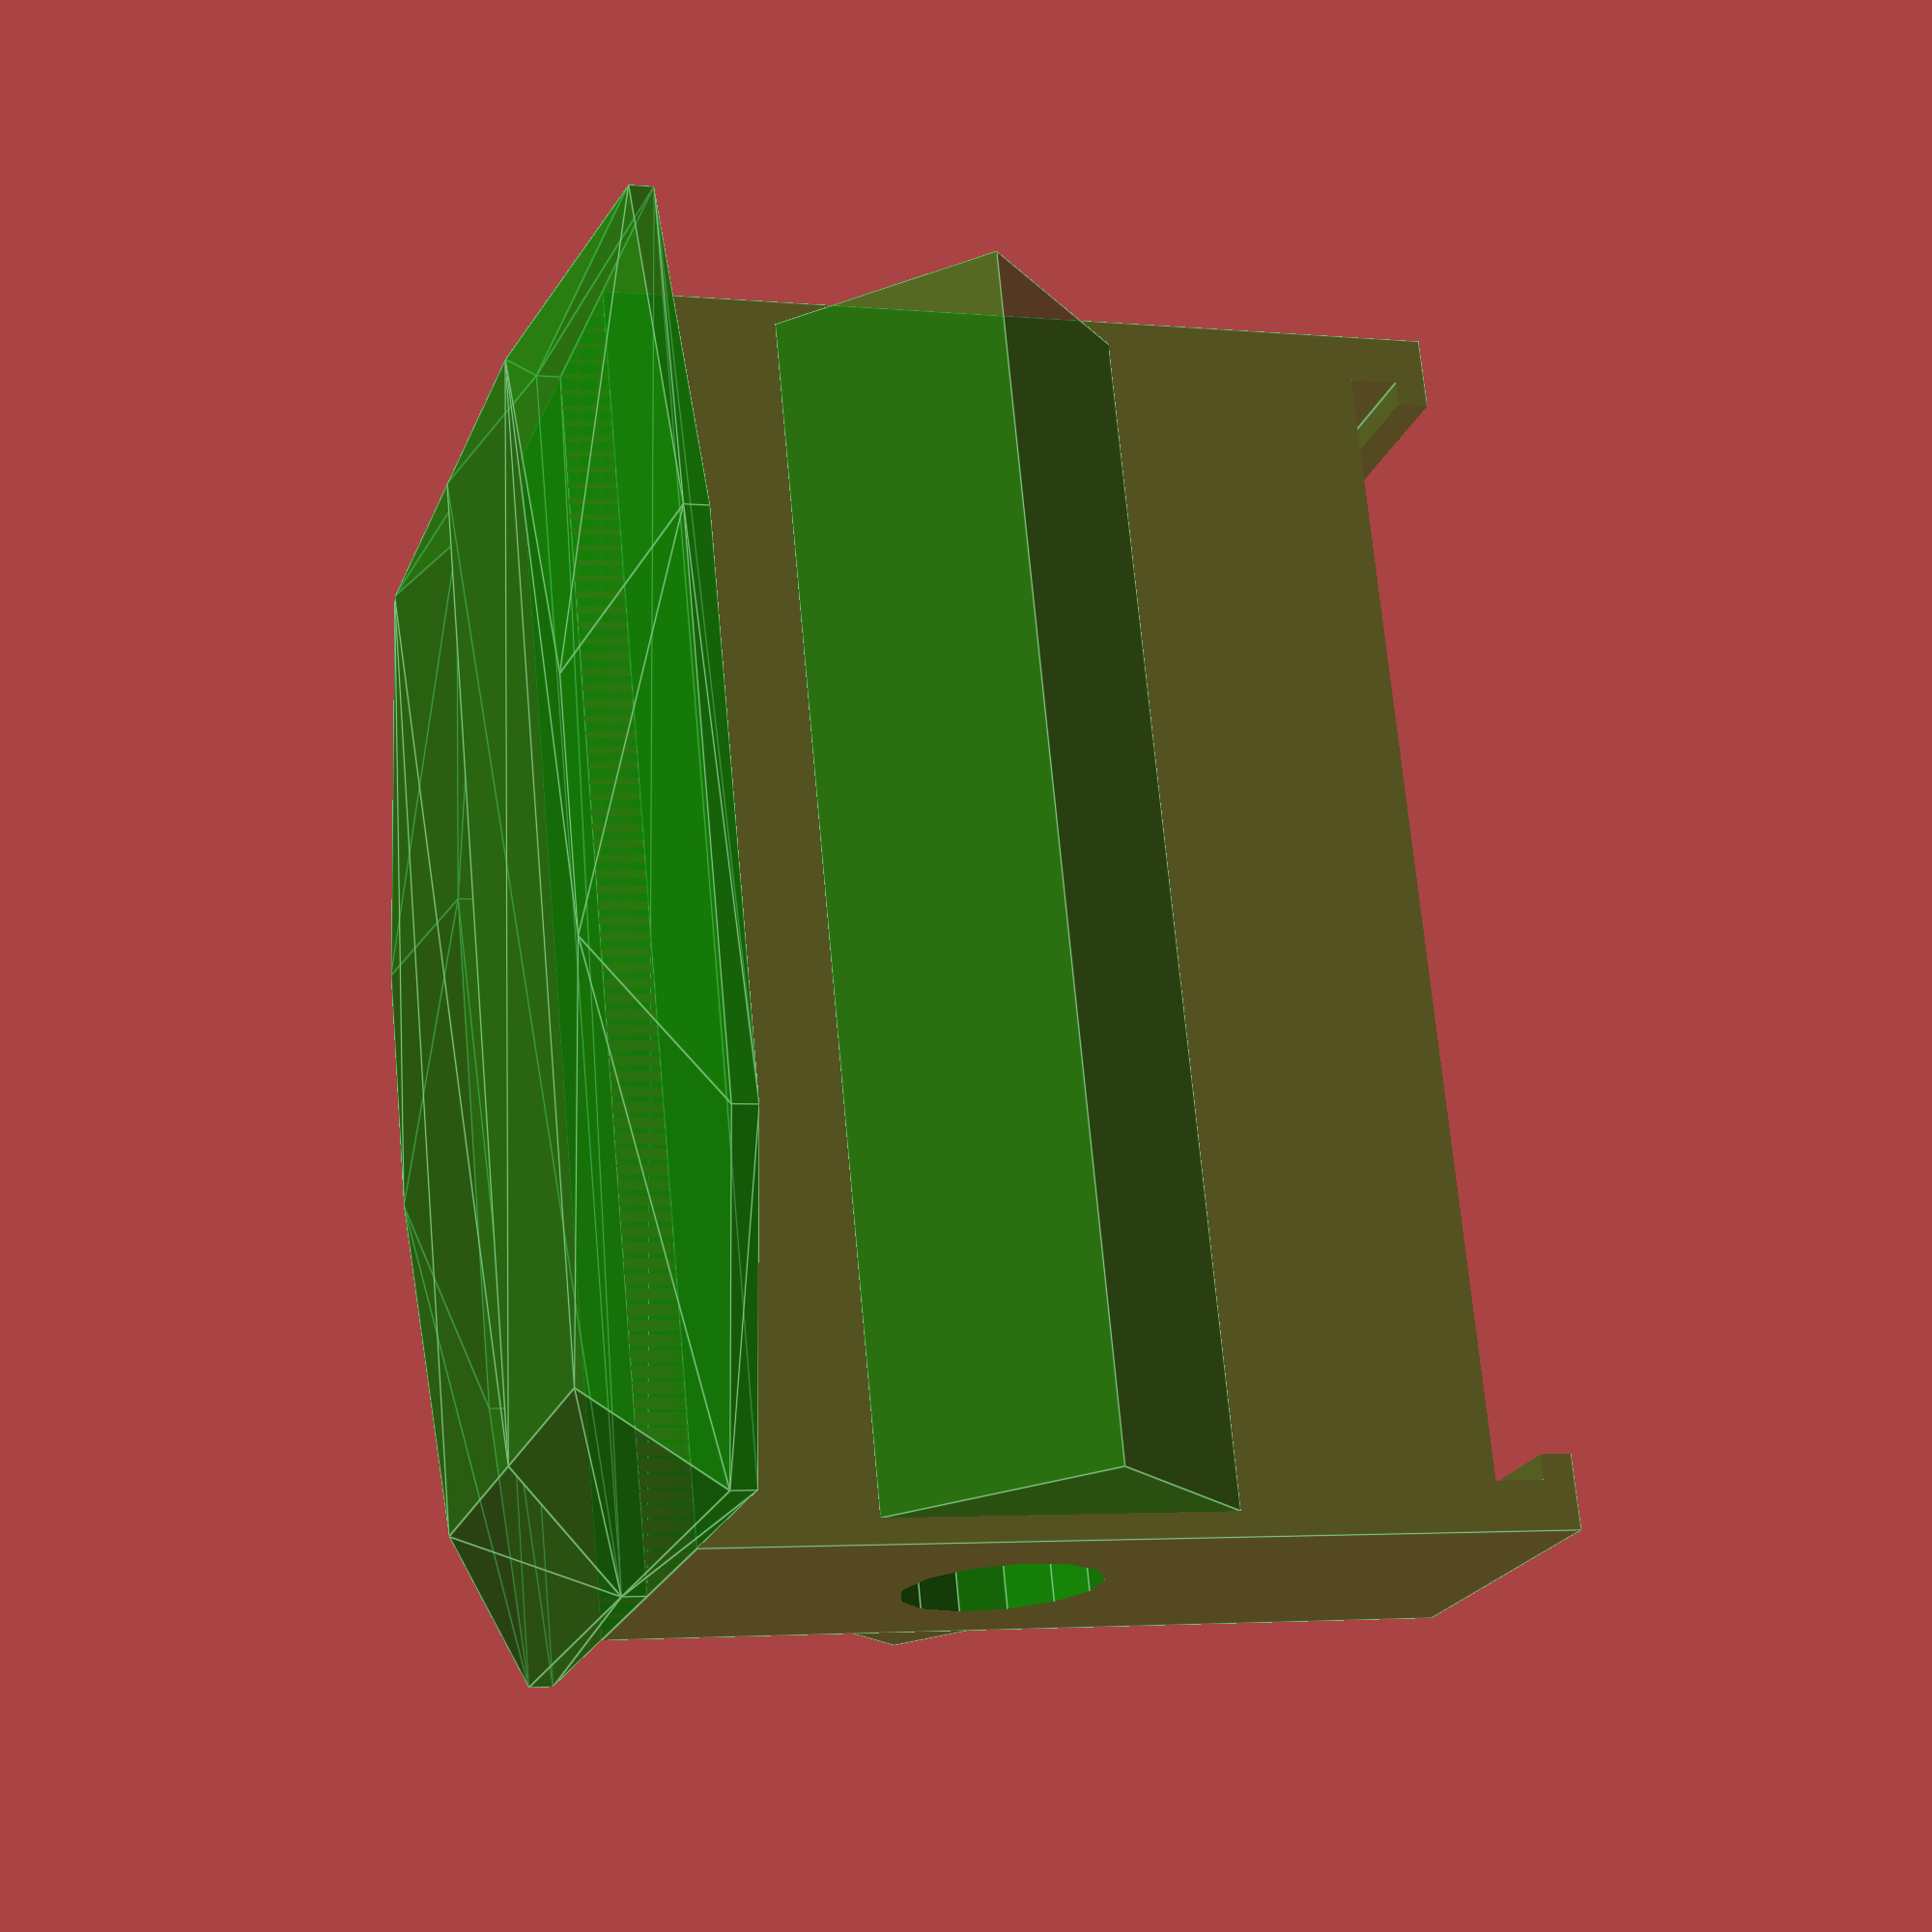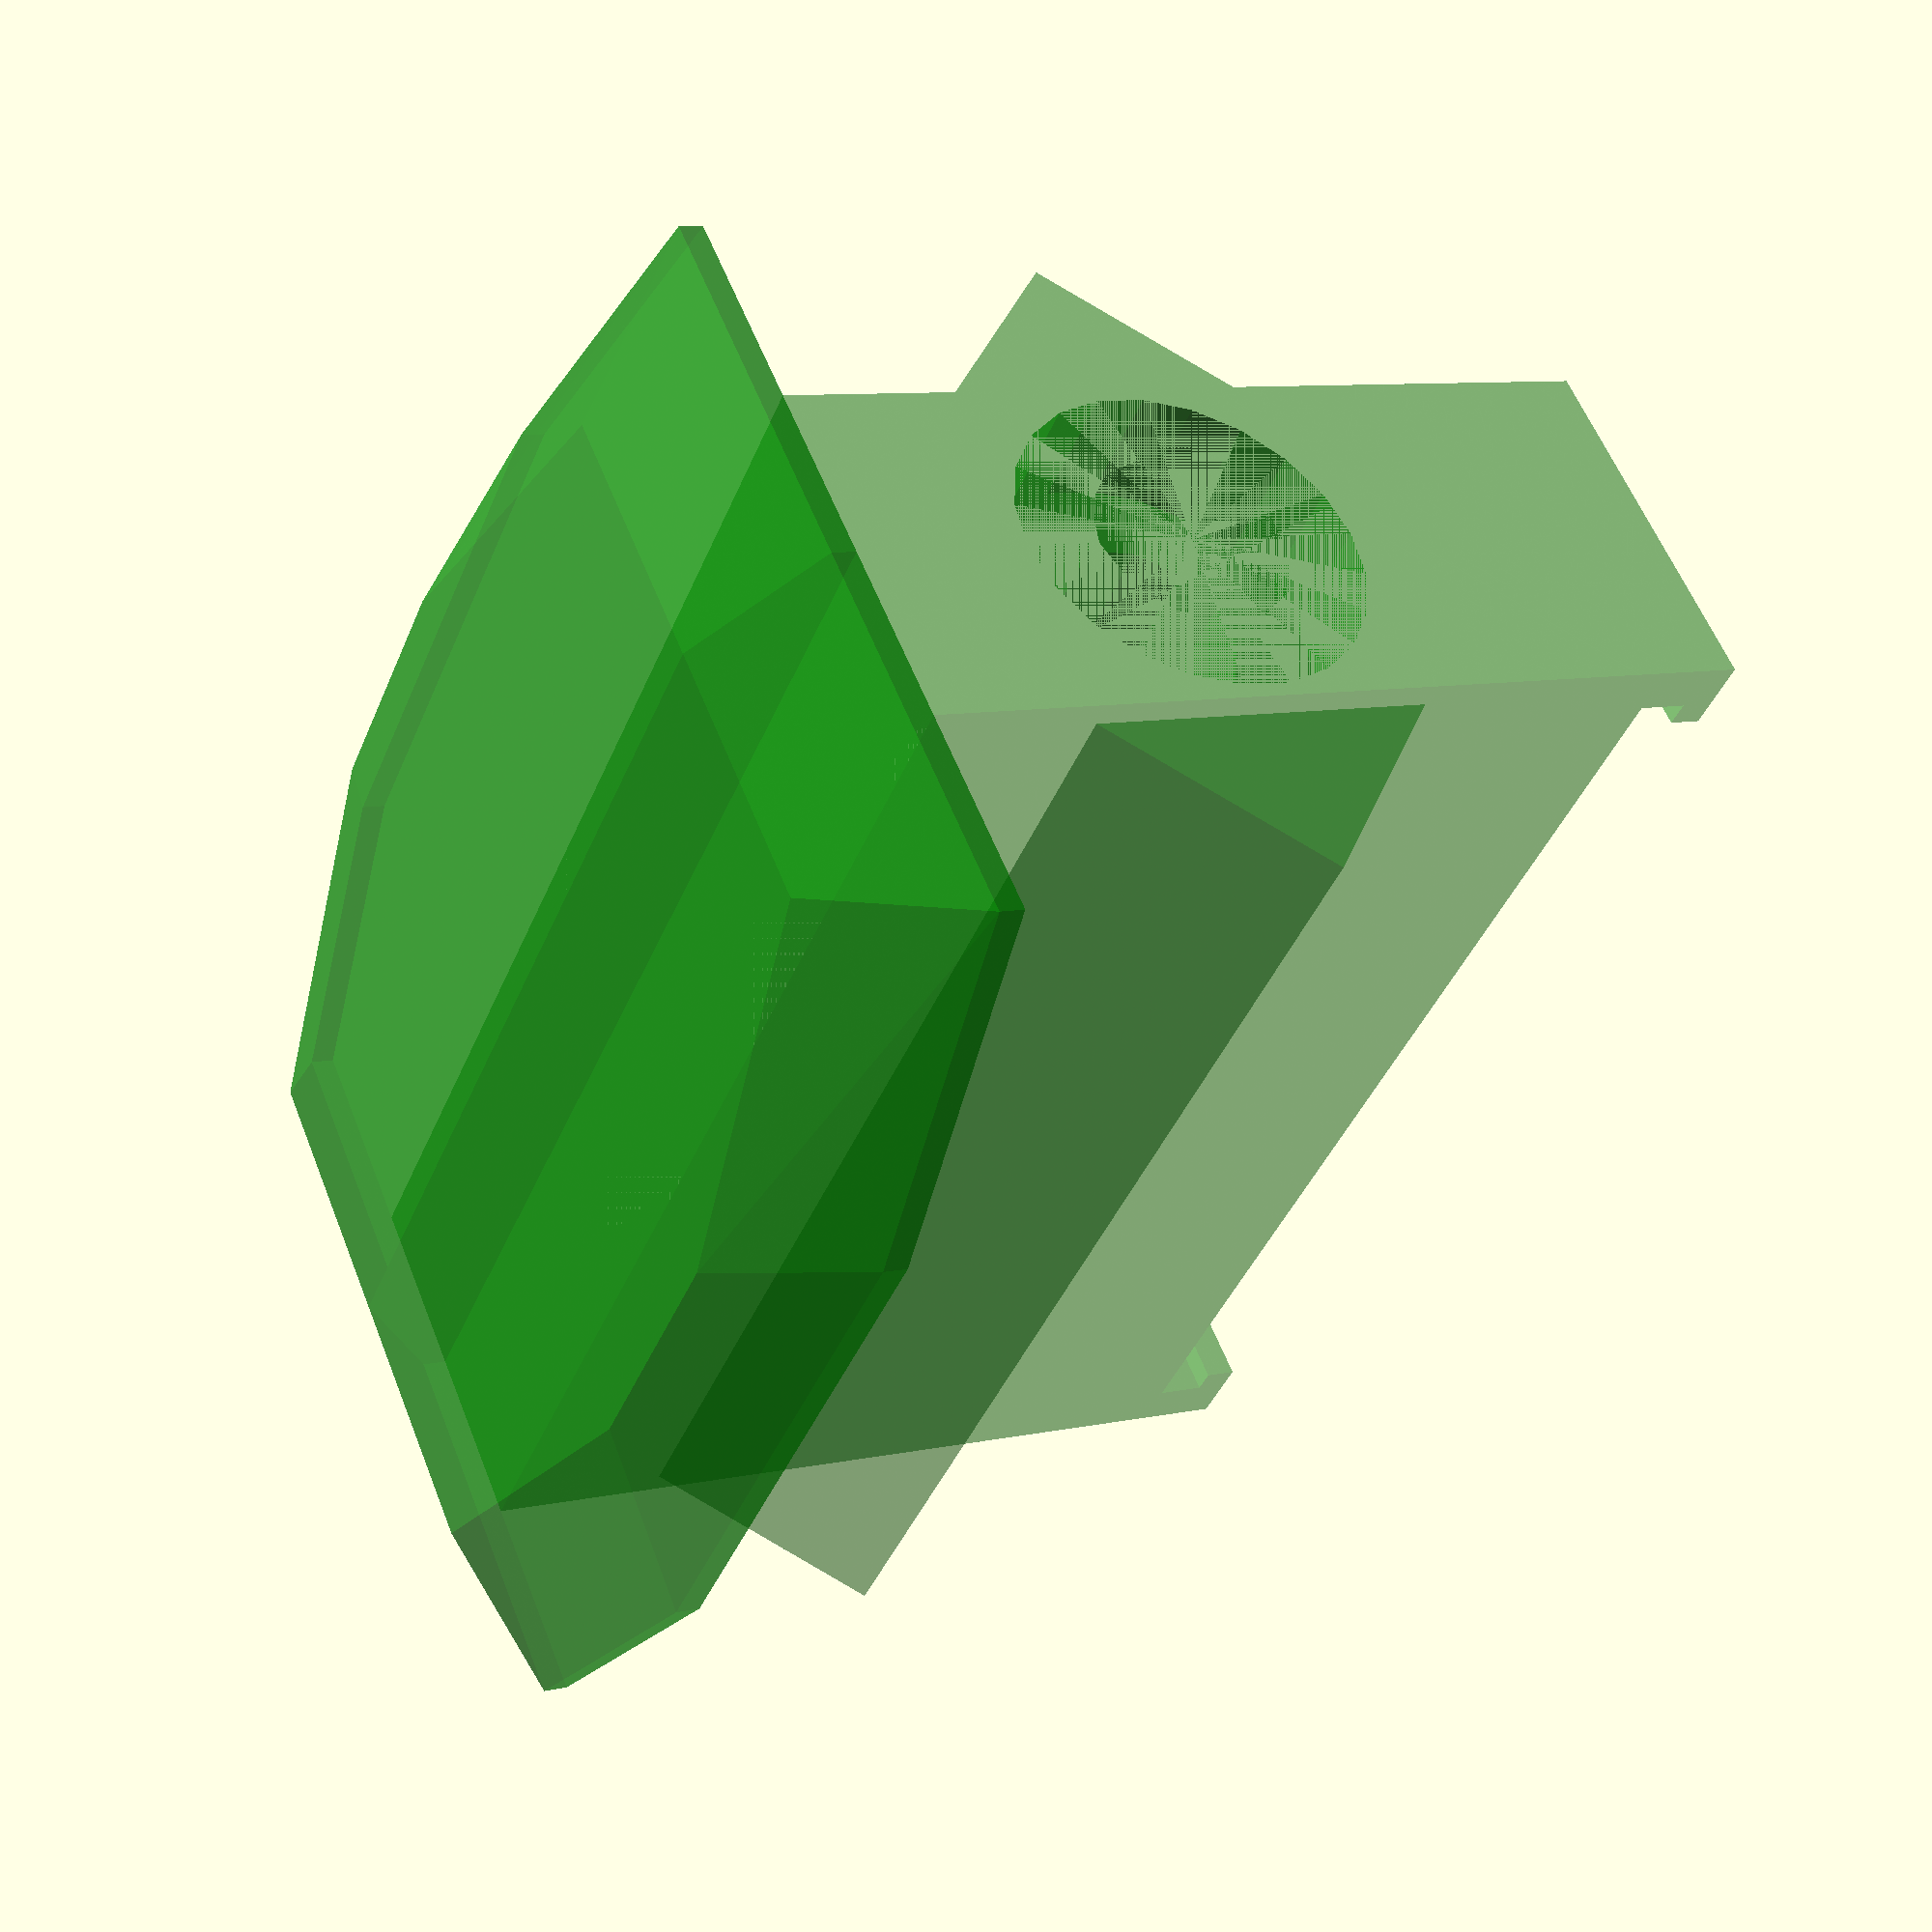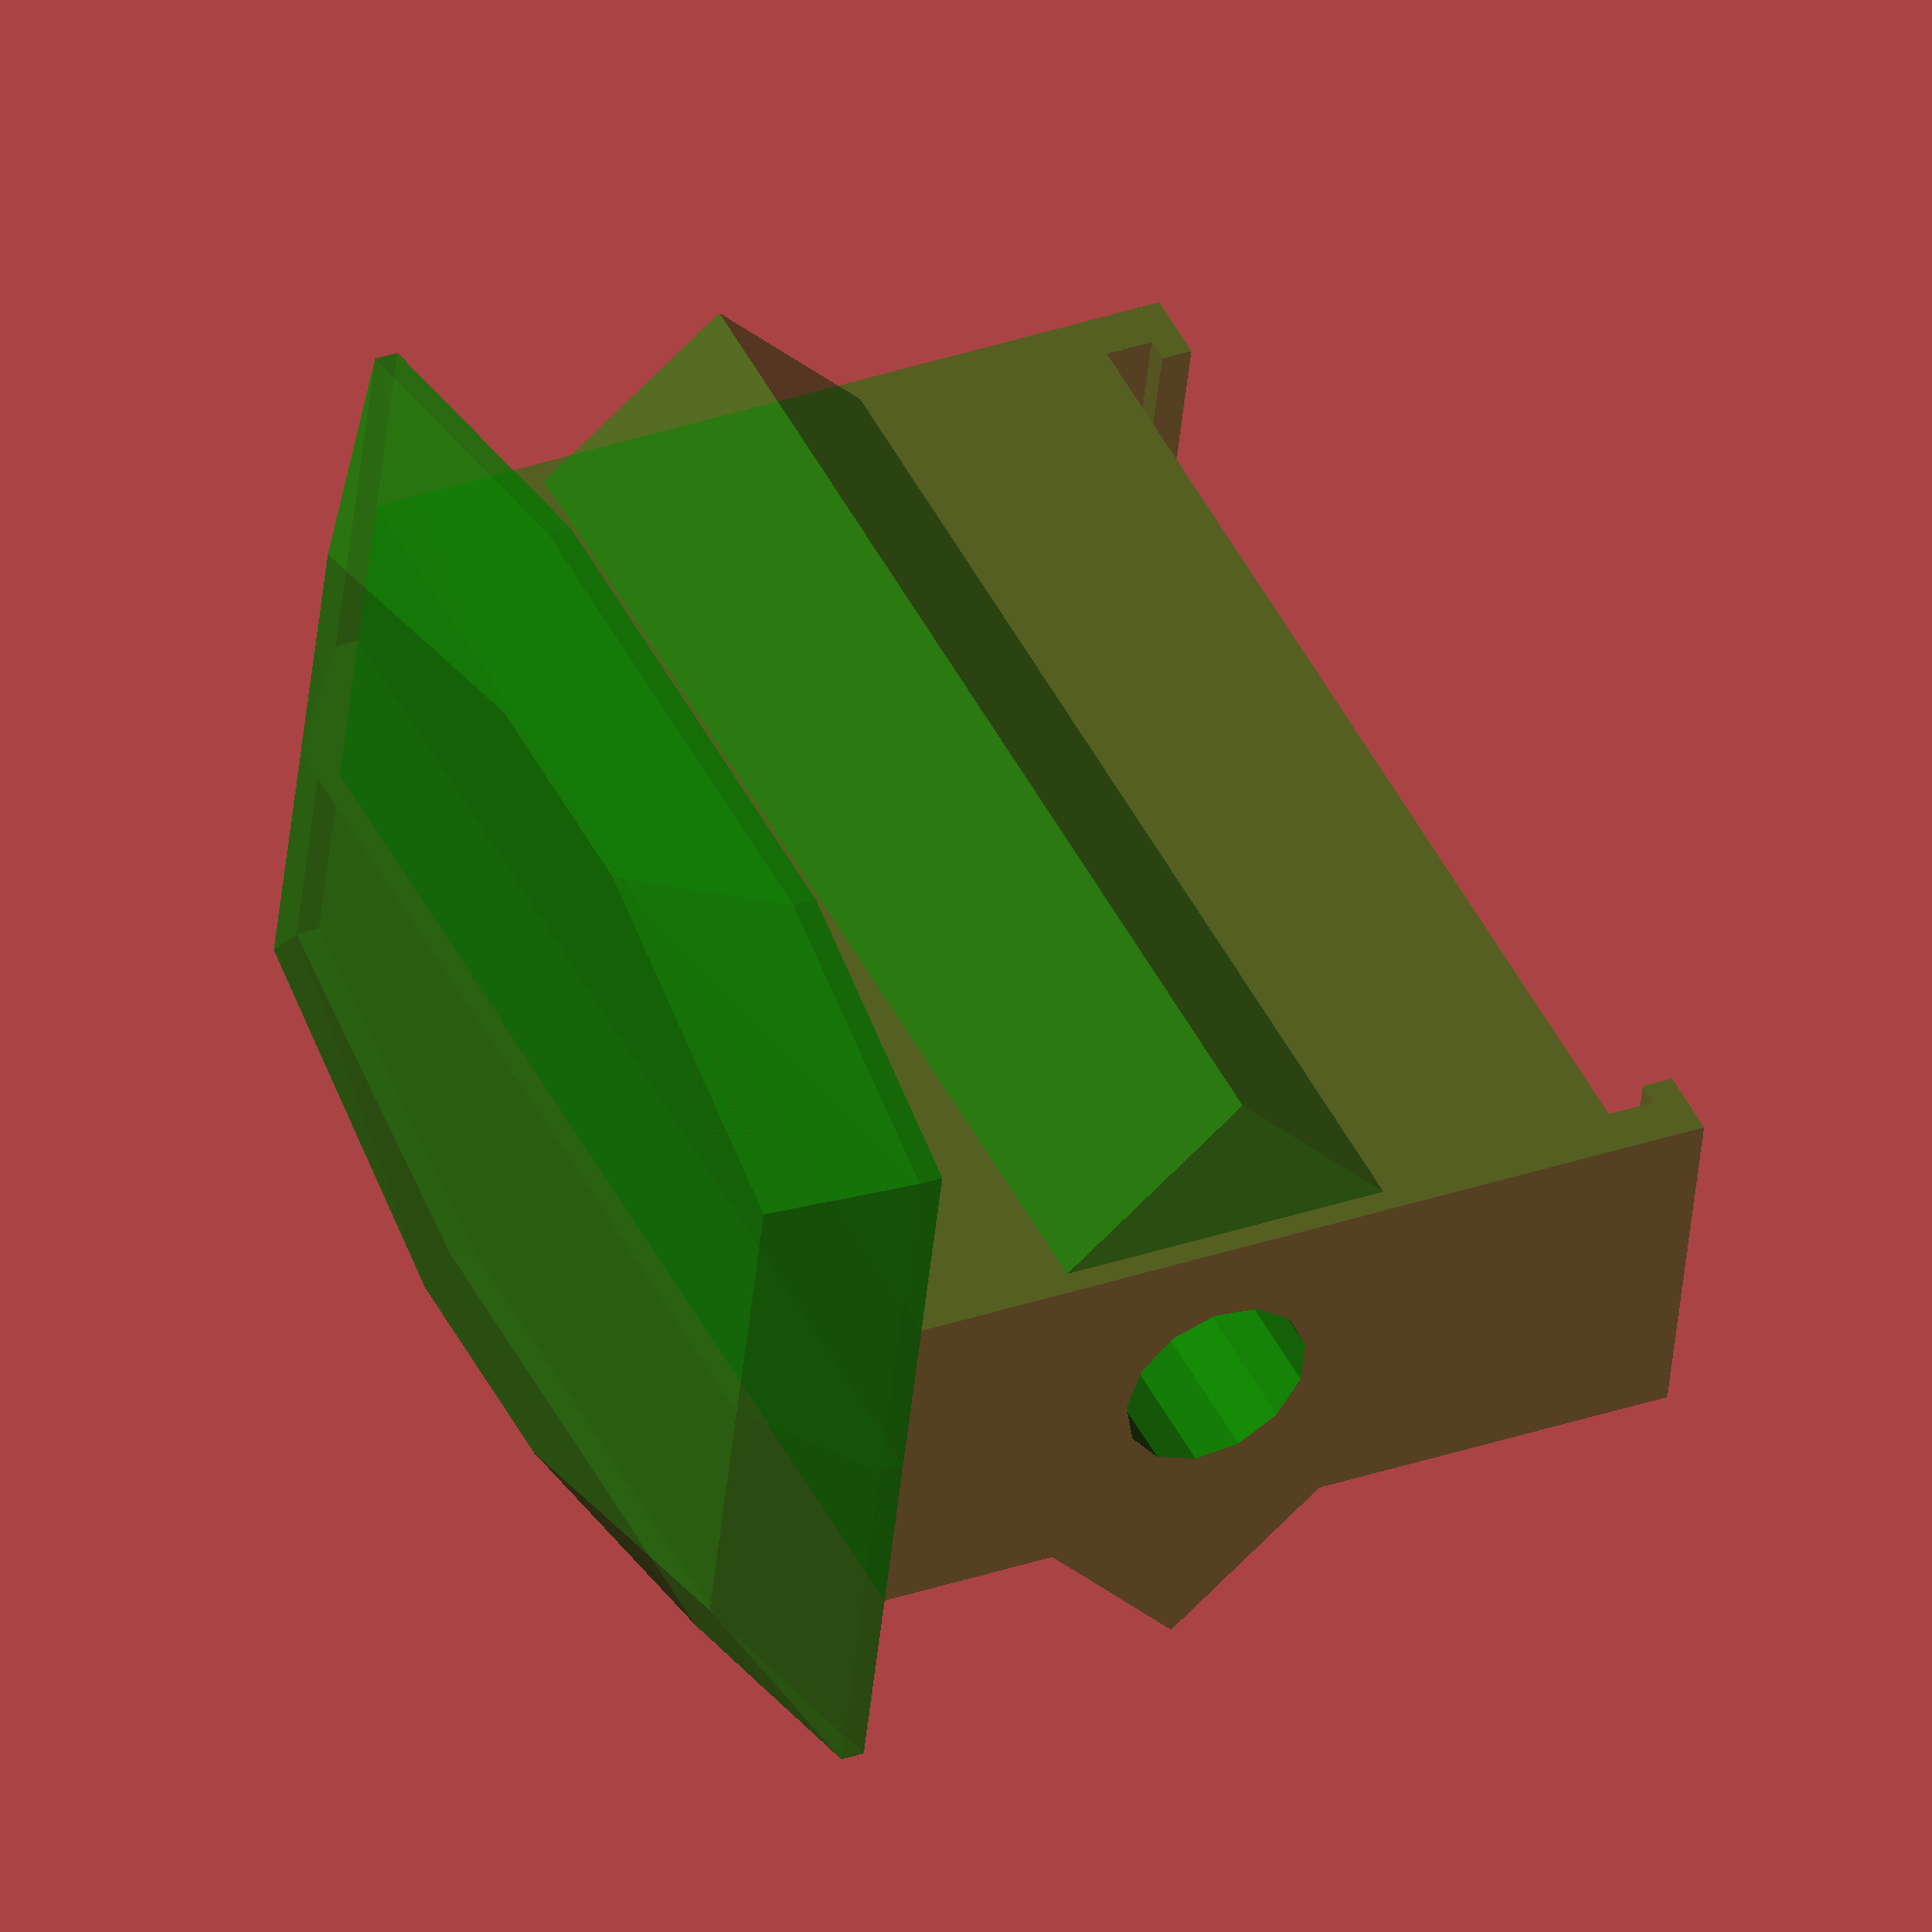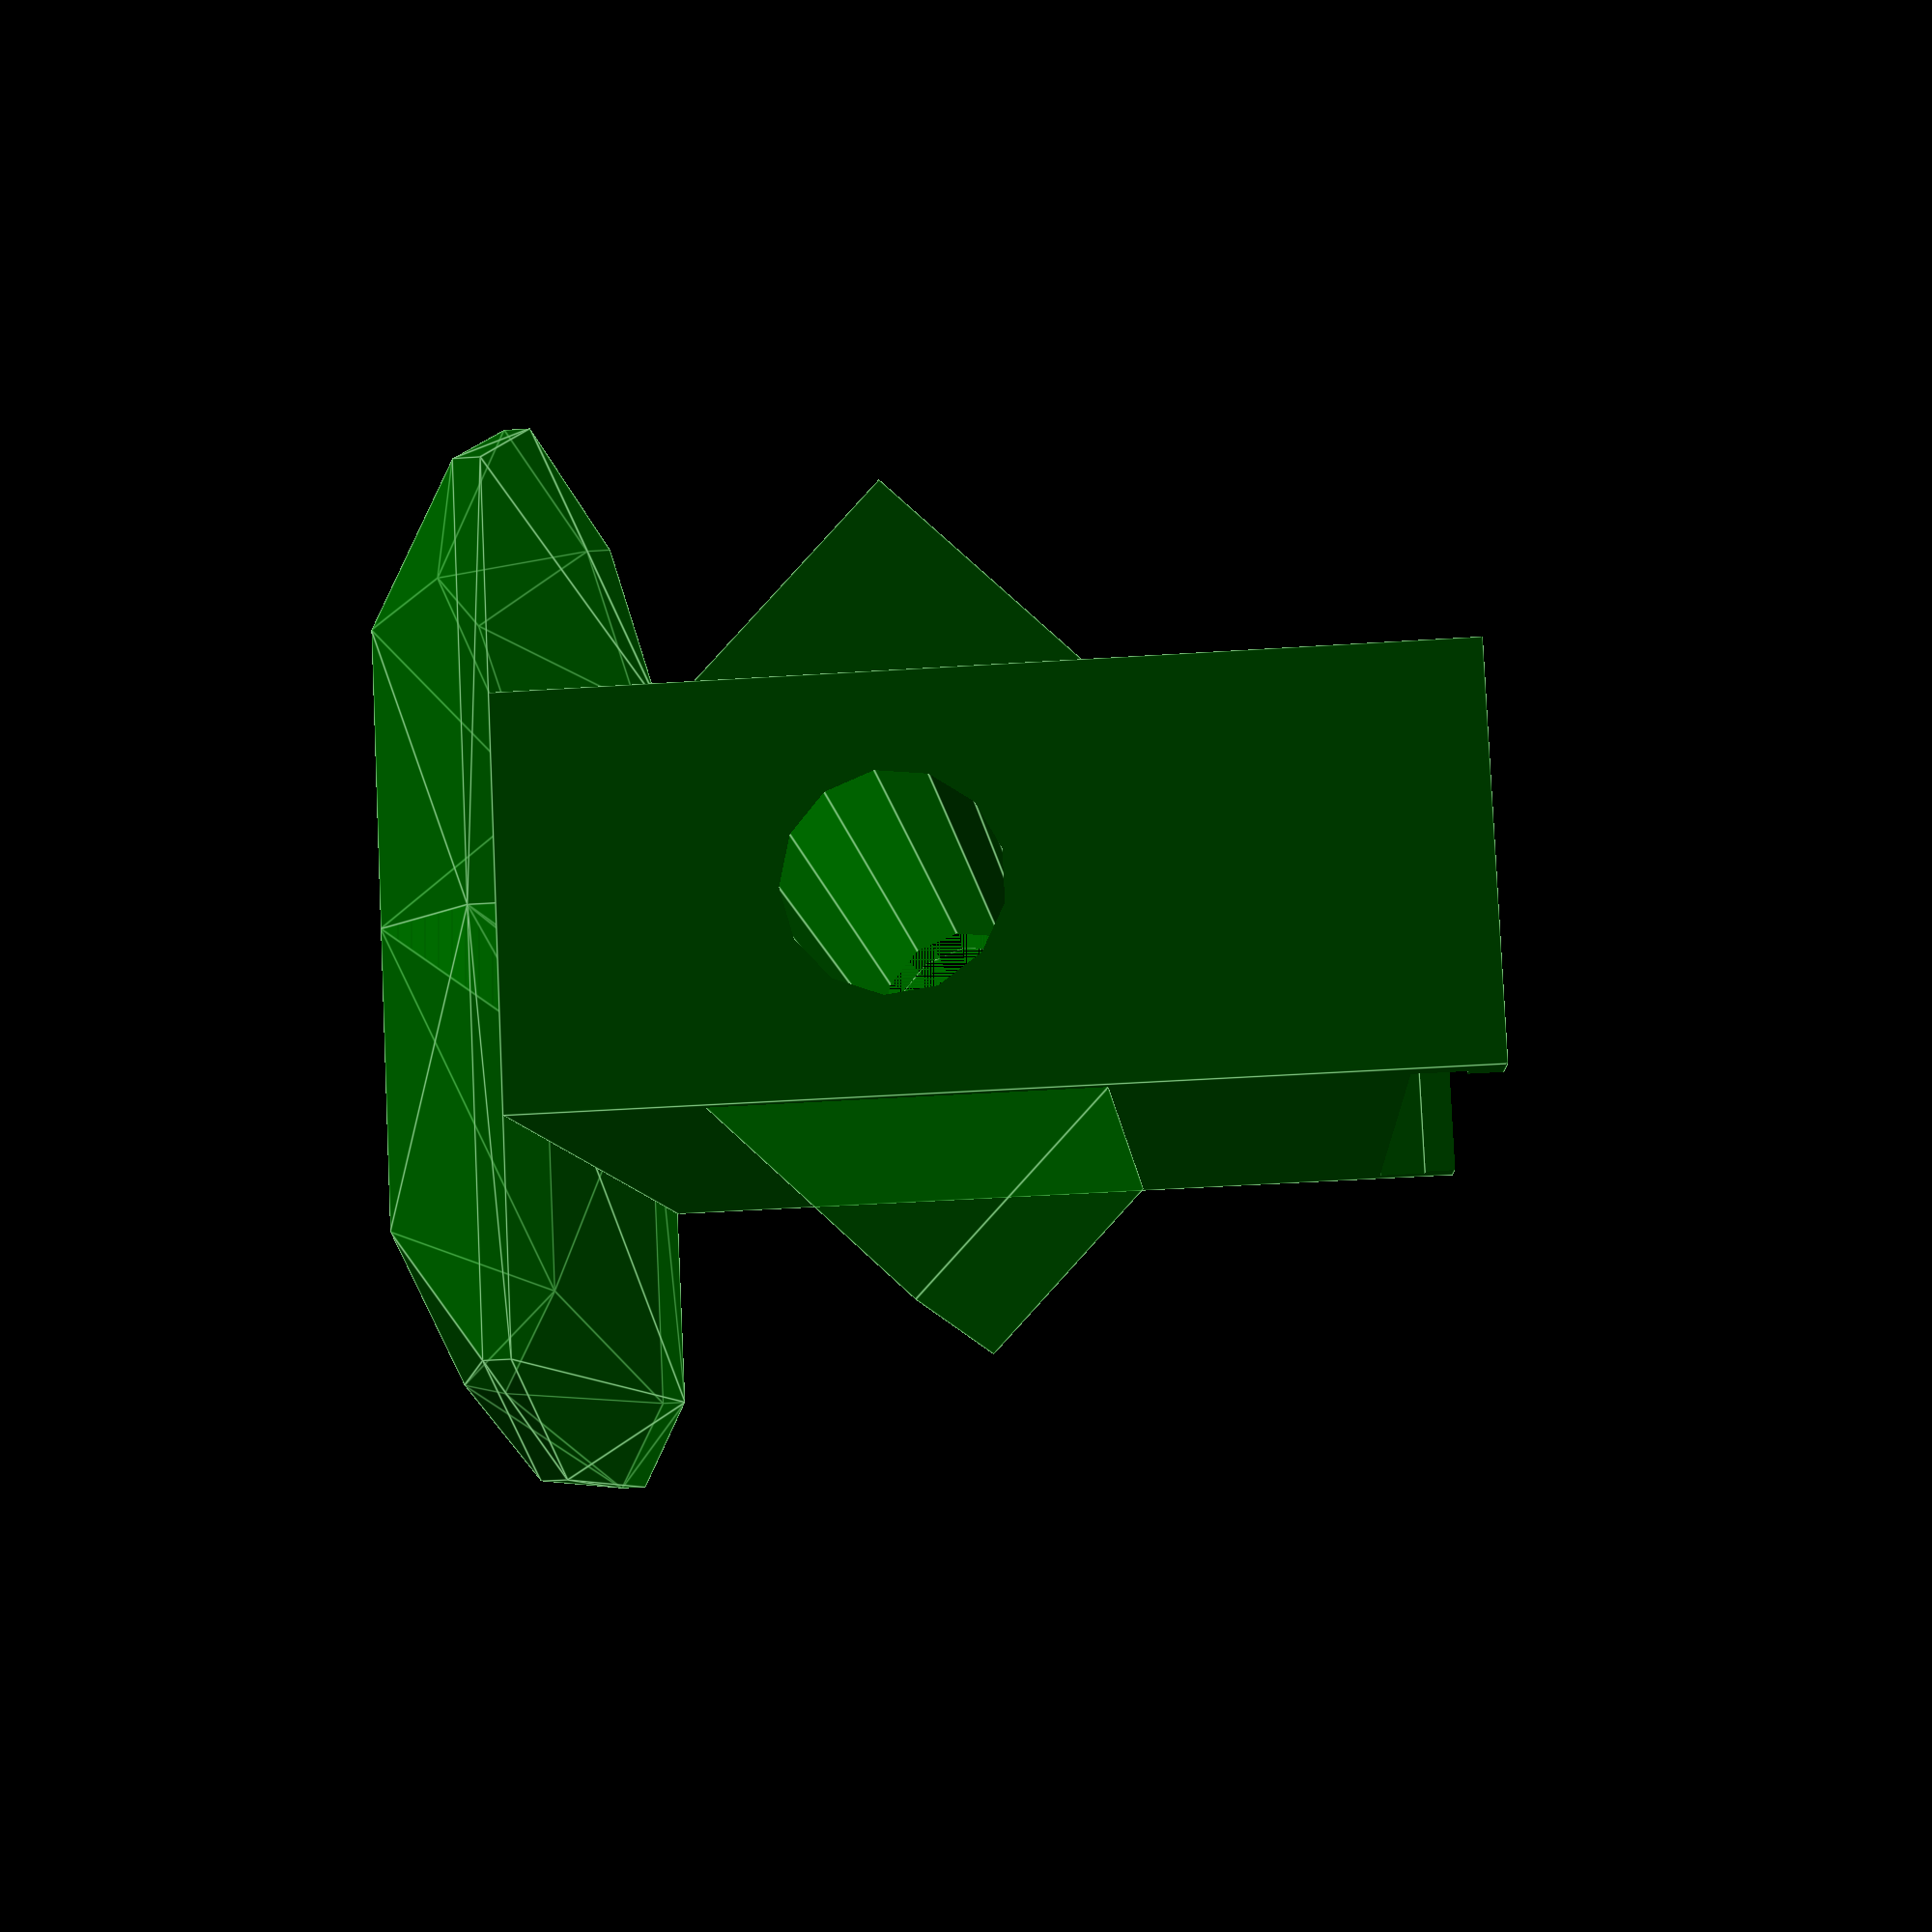
<openscad>
depth=50.80;
width=15.00;
height=40;
ledHeight=31.70;

color("green",0.5){
color([1,0,0]) 
translate([0,-width/2,0]) 
difference()
{
    union() {
        translate([0,0,5])
        cube([depth, width, height-5]); 
            
        translate([1,width,12])
        rotate([45,0,0])
        cube([depth-2, 10, 10]);

        translate([1,0,12])
        rotate([45,0,0])
        cube([depth-2, 10, 10]);
    }

    translate([3, -1, ledHeight+5])
    cube([depth-6, width+2, 30]);

    translate([2, -1, ledHeight+5])
    cube([depth-4, width+2, 2]);

    translate([0, width/2, 19])
    rotate([0,90,0])
    cylinder(100, r=4);

    translate([0, width/2, 19])
    rotate([0,90,0])
    cylinder(5, r=7 );
}





translate([0,width/2,5])
wedge();
mirror([0,1,0])
translate([0,width/2,5])
wedge();
}

module wedge() {
translate([depth/2,-width/2,0])
scale([depth/20,1,1])
rotate([180,0,0])
hull(){
    linear_extrude(height=1)
    polygon([[-10,16],[-4,20],[5,20],[10,16],[10,0],[-10,0]]);
    translate([0,0,4])
    linear_extrude(height=1)
    polygon([[-8,11],[-2,16],[2,16],[8,11],[8,0],[-8,0]]);
}
}

</openscad>
<views>
elev=3.1 azim=107.2 roll=251.9 proj=p view=edges
elev=171.5 azim=225.3 roll=300.6 proj=p view=solid
elev=328.1 azim=167.1 roll=243.8 proj=o view=solid
elev=43.6 azim=143.3 roll=274.4 proj=p view=edges
</views>
